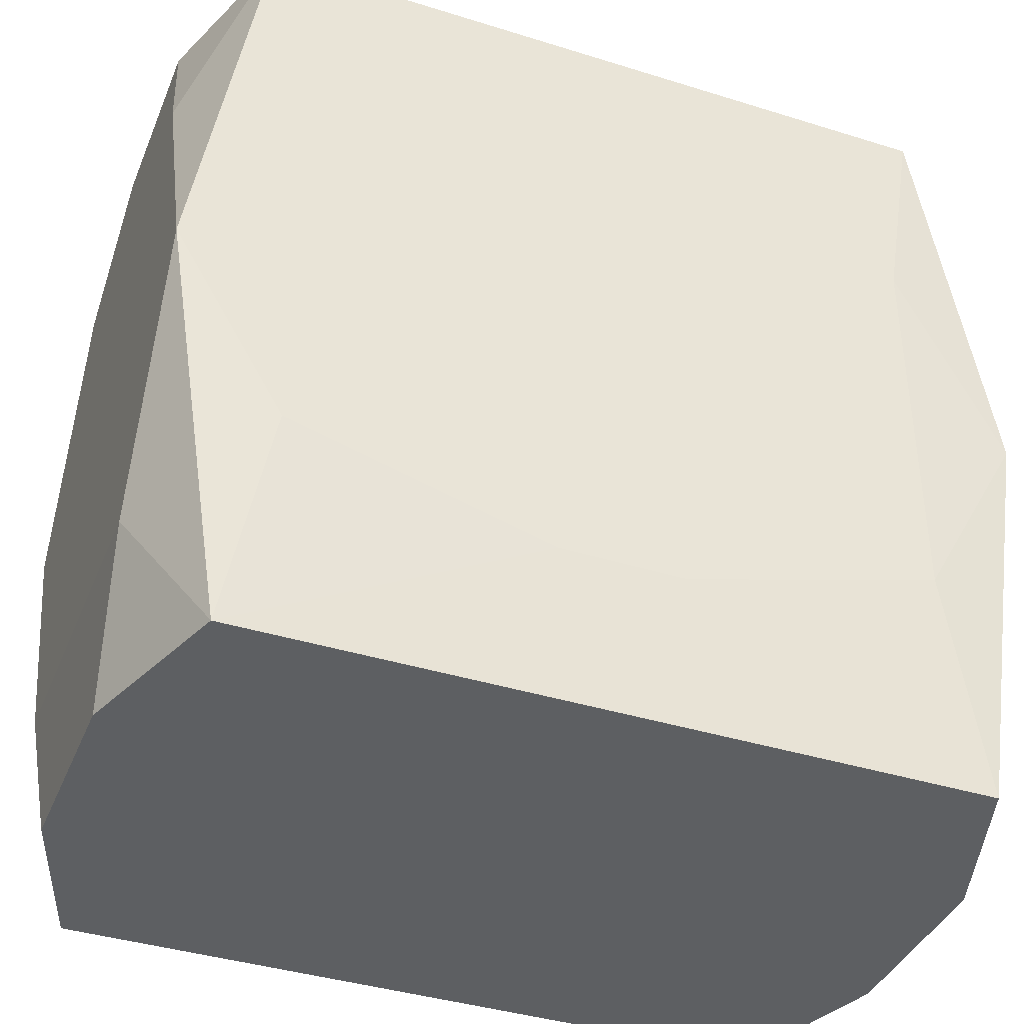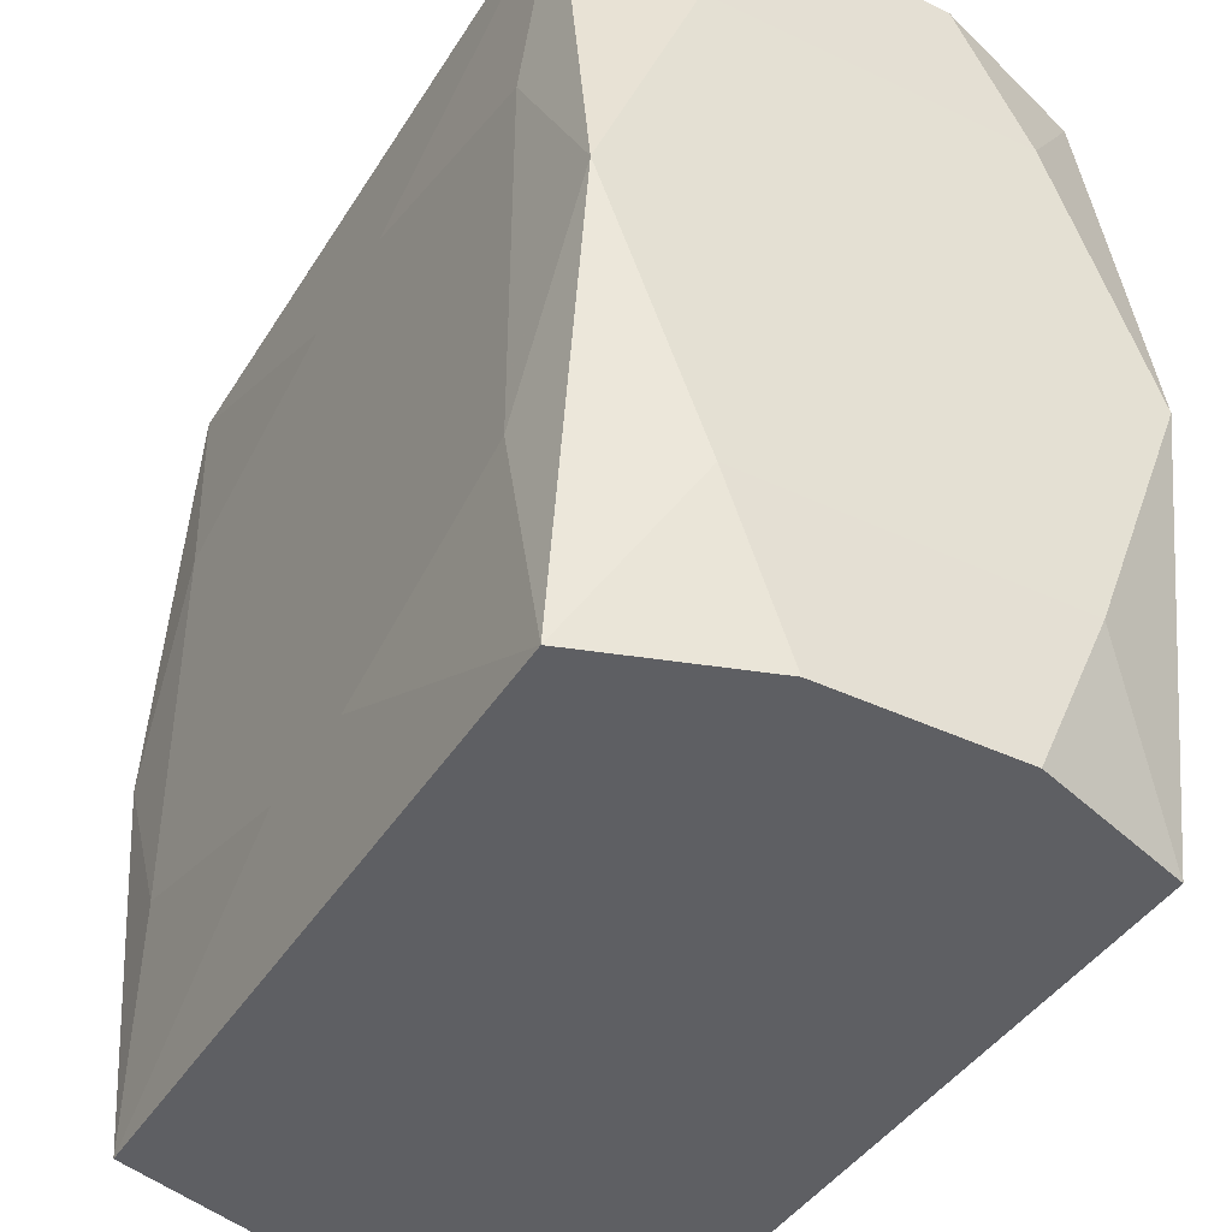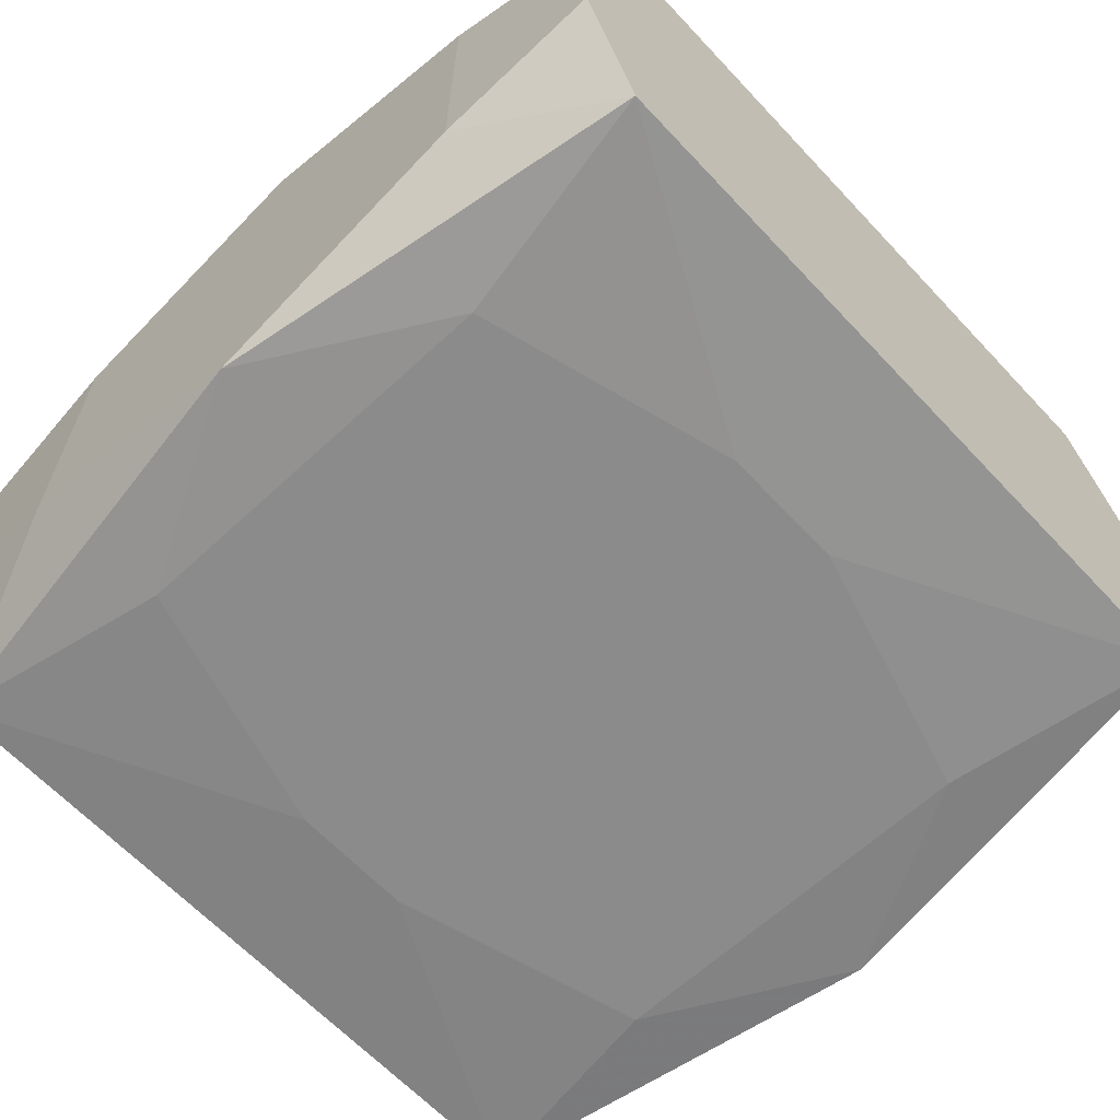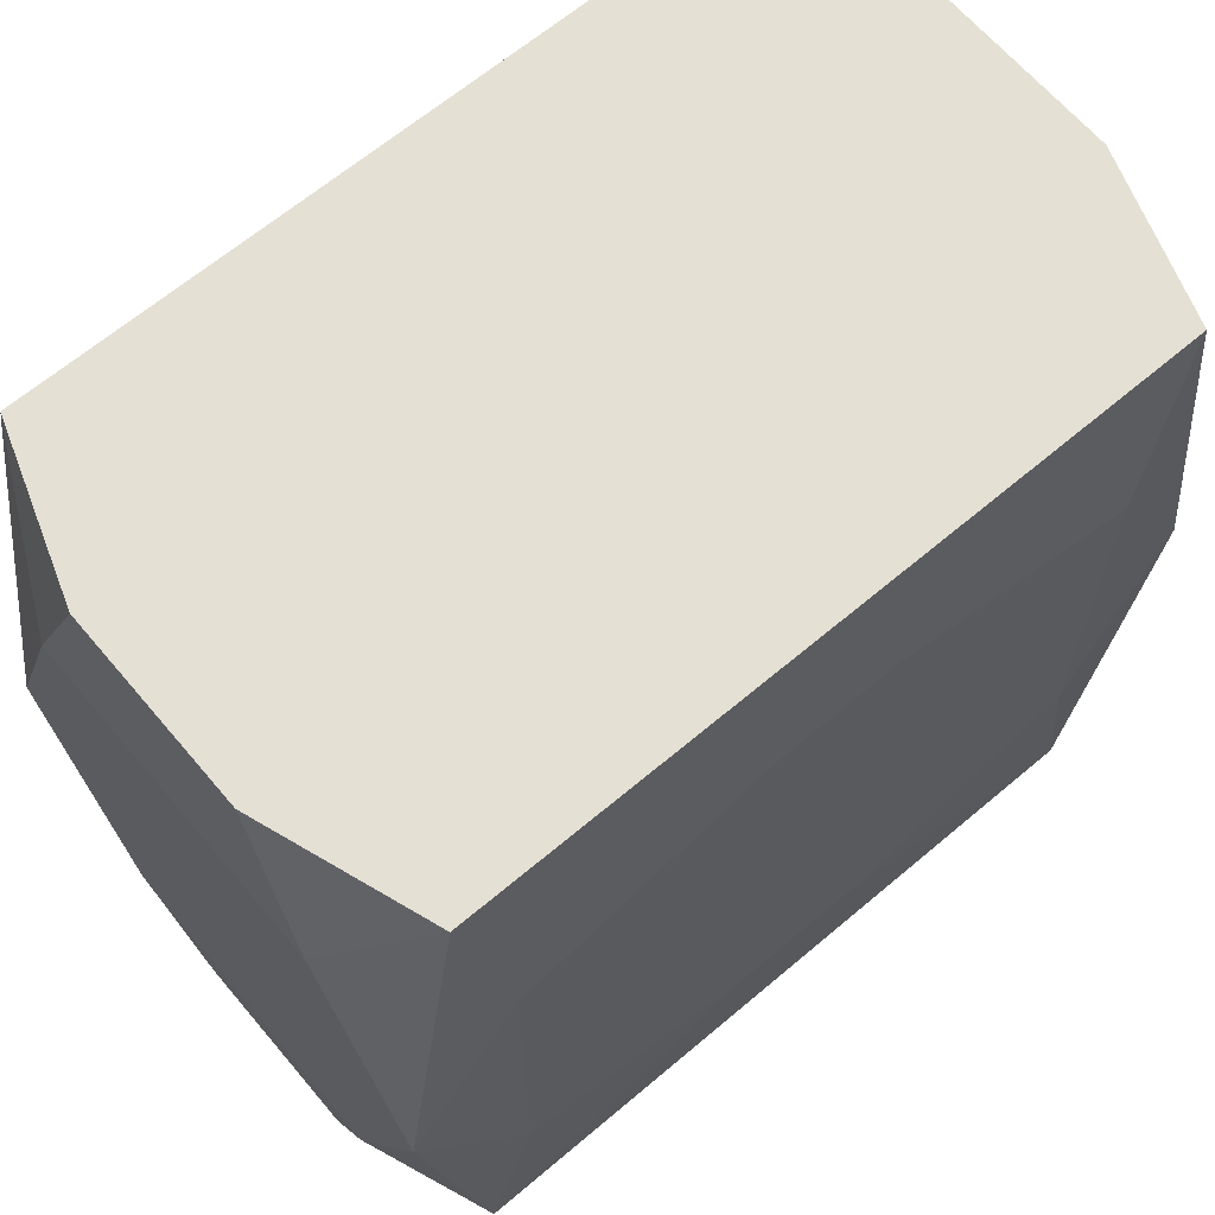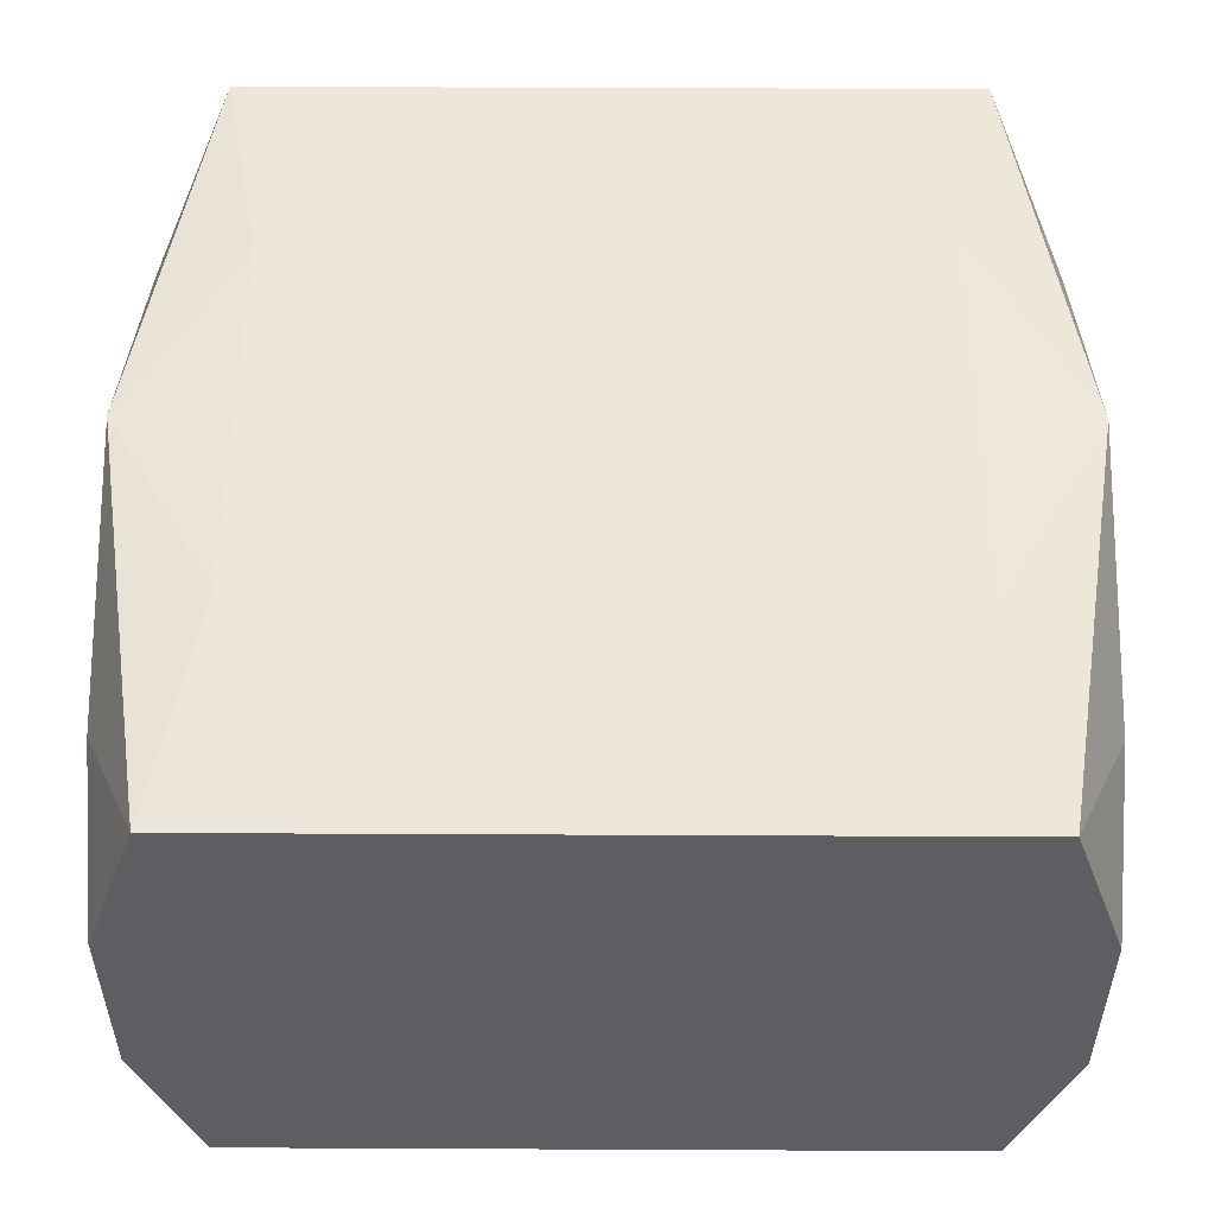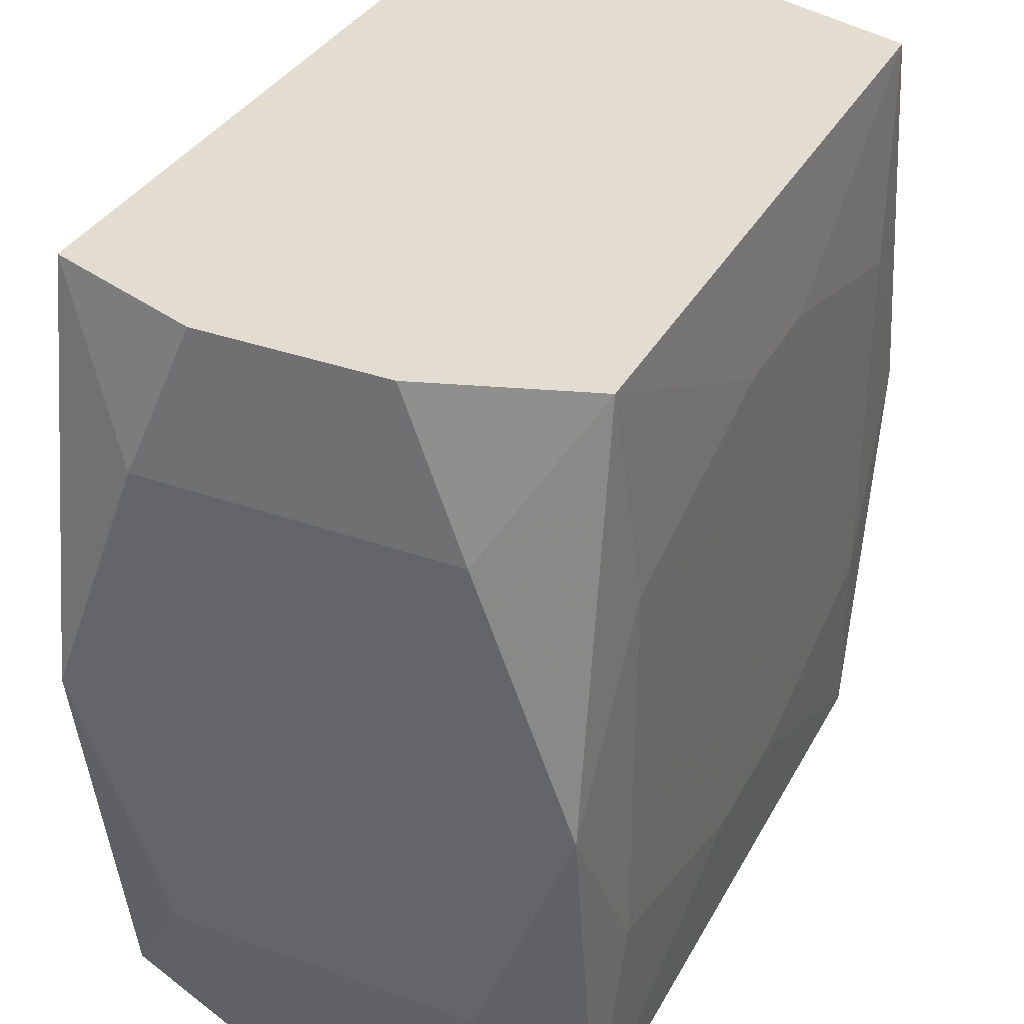
<metadata>
{"format":"obj","ext":"obj","renderer":"f3d","projection":"perspective","resolution":1024,"background":"white","views":[{"elev":-39.6,"azim":158.8,"up":"+Y"},{"elev":-41.9,"azim":60.4,"up":"+Y"},{"elev":-63.9,"azim":133.1,"up":"+Z"},{"elev":65.6,"azim":-40.3,"up":"+Y"},{"elev":52.1,"azim":0.3,"up":"+Z"},{"elev":35.2,"azim":-64.6,"up":"+Y"}]}
</metadata>
<code>
v 0 0.01966 0
v 0 0.01966 -0.01215
v -0 0.01966 0.01215
v 0 -0.01966 -0.01215
v -0 -0.01966 0.01215
v -0 0.003597 0.01266
v -0.003814 0.006368 0.01266
v -0.01943 0.01966 0.004498
v -0.01943 0.01966 -0.004498
v -0.01943 -0.01966 0.004498
v -0.01943 -0.01966 -0.004498
v -0.009889 0.01966 0.005923
v -0.009889 -0.01966 0.005923
v -0.01679 0.01966 -0.01215
v -0.01679 0.01966 0.01215
v -0.01679 -0.01966 -0.01215
v -0.01679 -0.01966 0.01215
v -0.01281 -0.002931 -0.01266
v -0.01281 -0.002931 0.01266
v -0.00751 0.01966 -0.01215
v -0.00751 0.01966 0.01215
v -0.01991 0 -0
v -0.01991 0 0.01231
v -0.01991 0 -0.01231
v -0.01991 0.005999 -0.01002
v -0.01991 0.01231 0.007606
v -0.01991 0.01231 -0.007606
v -0.01991 -0.01231 0.007606
v -0.01991 -0.01231 -0.007606
v -0.01991 -0.005999 -0.01002
v -0.01482 -0.009162 -0.01266
v -0.01482 -0.009162 0.01266
v -0.01482 0.009162 -0.01266
v -0.01482 0.009162 0.01266
v -0.002897 -0.01251 -0.01266
v -0.002897 -0.01251 0.01266
v -0.002897 0.01251 -0.01266
v -0.002897 0.01251 0.01266
v 0.002897 -0.01251 -0.01266
v 0.002897 -0.01251 0.01266
v 0.002897 0.01251 -0.01266
v 0.002897 0.01251 0.01266
v 0.01482 -0.009162 -0.01266
v 0.01482 -0.009162 0.01266
v 0.01482 0.009162 -0.01266
v 0.01482 0.009162 0.01266
v 0.007825 0.004836 -0.01266
v 0.007825 0.01081 -0.01266
v 0.007825 0.01081 0.01266
v 0.007825 -0.01081 -0.01266
v 0.007825 -0.004836 -0.01266
v 0.007825 -0.004836 0.01266
v 0.01991 0 -0.005657
v 0.01991 0 0.01231
v 0.01991 0 -0.01231
v 0.01991 0.005999 0.01002
v 0.01991 0.005999 -0.01002
v 0.01991 0.01231 0
v 0.01991 0.01231 0.007606
v 0.01991 0.01231 -0.007606
v 0.01991 -0.01231 0.007606
v 0.01991 -0.01231 -0.007606
v 0.01991 -0.005999 0.01002
v 0.01991 -0.005999 -0.01002
v 0.01991 0.005504 0.003402
v 0.00751 0.01966 -0.01215
v 0.00751 -0.01966 -0.01215
v 0.01281 0.002931 -0.01266
v 0.01281 0.002931 0.01266
v 0.005586 0.01966 0
v 0.01679 0.01966 -0.01215
v 0.01679 0.01966 0.01215
v 0.01679 -0.01966 -0.01215
v 0.01679 -0.01966 0.01215
v 0.01943 0.01966 0.004498
v 0.01943 0.01966 -0.004498
v 0.01943 -0.01966 0.004498
v 0.01943 -0.01966 -0.004498
v 0.003814 -0.006368 0.01266
f 22 23 26
f 67 74 13
f 23 34 15
f 15 26 23
f 29 23 22
f 22 26 27
f 27 26 9
f 9 14 27
f 33 24 14
f 13 17 11
f 11 67 13
f 16 67 11
f 11 29 16
f 13 74 5
f 5 17 13
f 32 34 23
f 23 17 32
f 61 74 77
f 77 74 78
f 74 67 78
f 78 61 77
f 8 14 9
f 9 26 8
f 26 15 8
f 38 15 34
f 34 7 38
f 68 45 43
f 30 24 16
f 16 29 30
f 30 27 24
f 30 29 22
f 22 27 30
f 14 24 25
f 25 27 14
f 18 33 47
f 10 11 17
f 29 11 10
f 74 54 44
f 44 46 69
f 54 46 44
f 34 32 19
f 19 7 34
f 6 7 19
f 63 54 74
f 74 61 63
f 56 54 63
f 73 78 67
f 45 41 71
f 75 71 70
f 12 8 15
f 12 70 8
f 75 70 12
f 72 42 46
f 38 42 72
f 72 54 56
f 72 46 54
f 56 63 65
f 65 63 61
f 37 33 14
f 37 41 33
f 48 41 45
f 48 68 47
f 45 68 48
f 47 33 48
f 33 41 48
f 47 68 51
f 51 68 43
f 35 4 16
f 35 73 4
f 35 18 47
f 47 51 35
f 23 29 28
f 29 10 28
f 28 17 23
f 28 10 17
f 74 44 40
f 40 17 74
f 46 42 49
f 69 46 49
f 49 42 38
f 49 7 6
f 49 38 7
f 20 37 14
f 41 37 20
f 45 71 55
f 43 45 55
f 55 73 43
f 14 8 1
f 1 70 14
f 8 70 1
f 14 70 2
f 2 71 41
f 41 20 2
f 21 72 75
f 21 12 15
f 75 12 21
f 15 38 21
f 59 72 56
f 75 72 59
f 56 65 59
f 31 35 16
f 18 35 31
f 16 24 31
f 24 33 31
f 33 18 31
f 50 51 43
f 50 35 51
f 36 32 17
f 17 40 36
f 36 19 32
f 36 40 19
f 79 40 44
f 19 40 79
f 79 49 6
f 6 19 79
f 78 73 62
f 61 78 62
f 53 65 61
f 61 62 53
f 53 62 55
f 66 70 71
f 66 2 70
f 38 72 3
f 3 21 38
f 76 71 75
f 71 76 60
f 73 35 39
f 35 50 39
f 43 73 39
f 39 50 43
f 52 44 69
f 52 79 44
f 69 49 52
f 49 79 52
f 73 55 64
f 64 62 73
f 58 59 65
f 58 60 76
f 75 59 58
f 58 76 75
f 60 58 57
f 57 53 55
f 65 53 57
f 57 58 65
f 57 55 71
f 71 60 57

</code>
